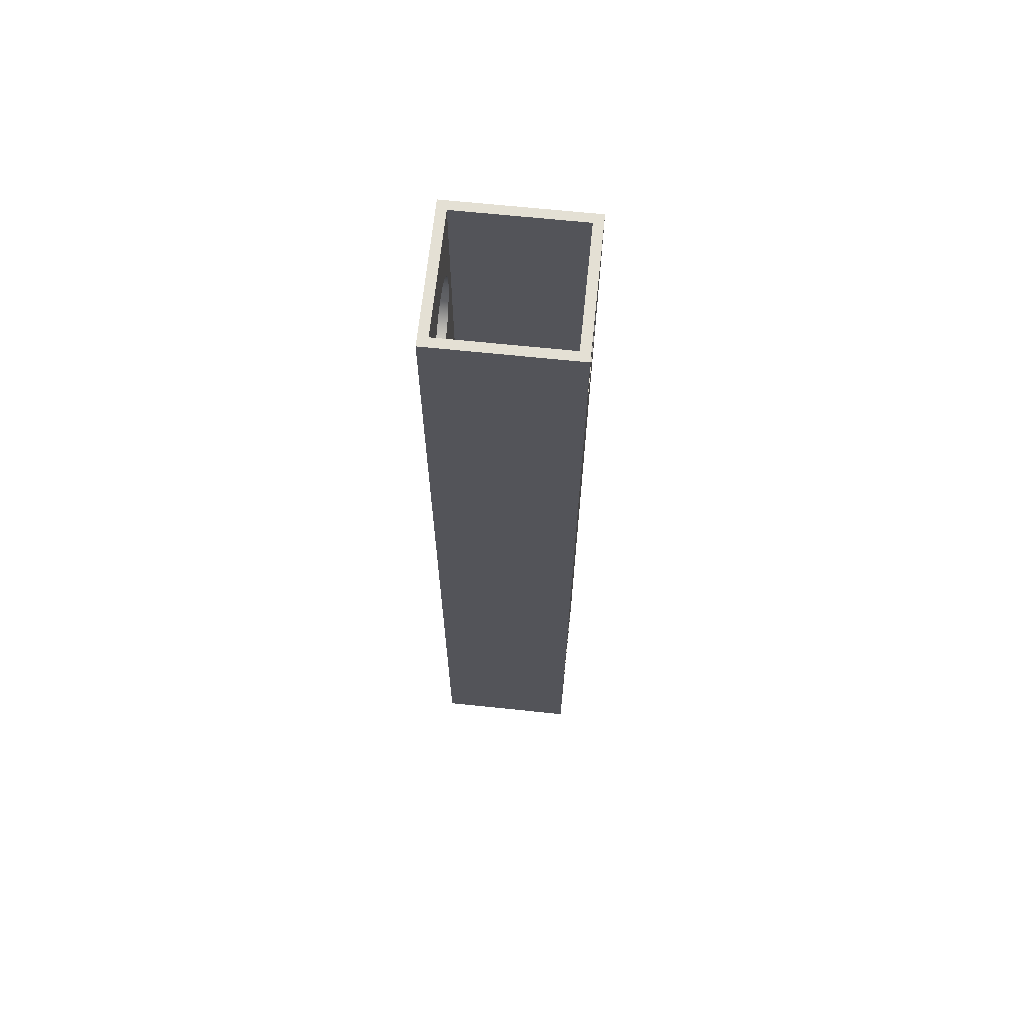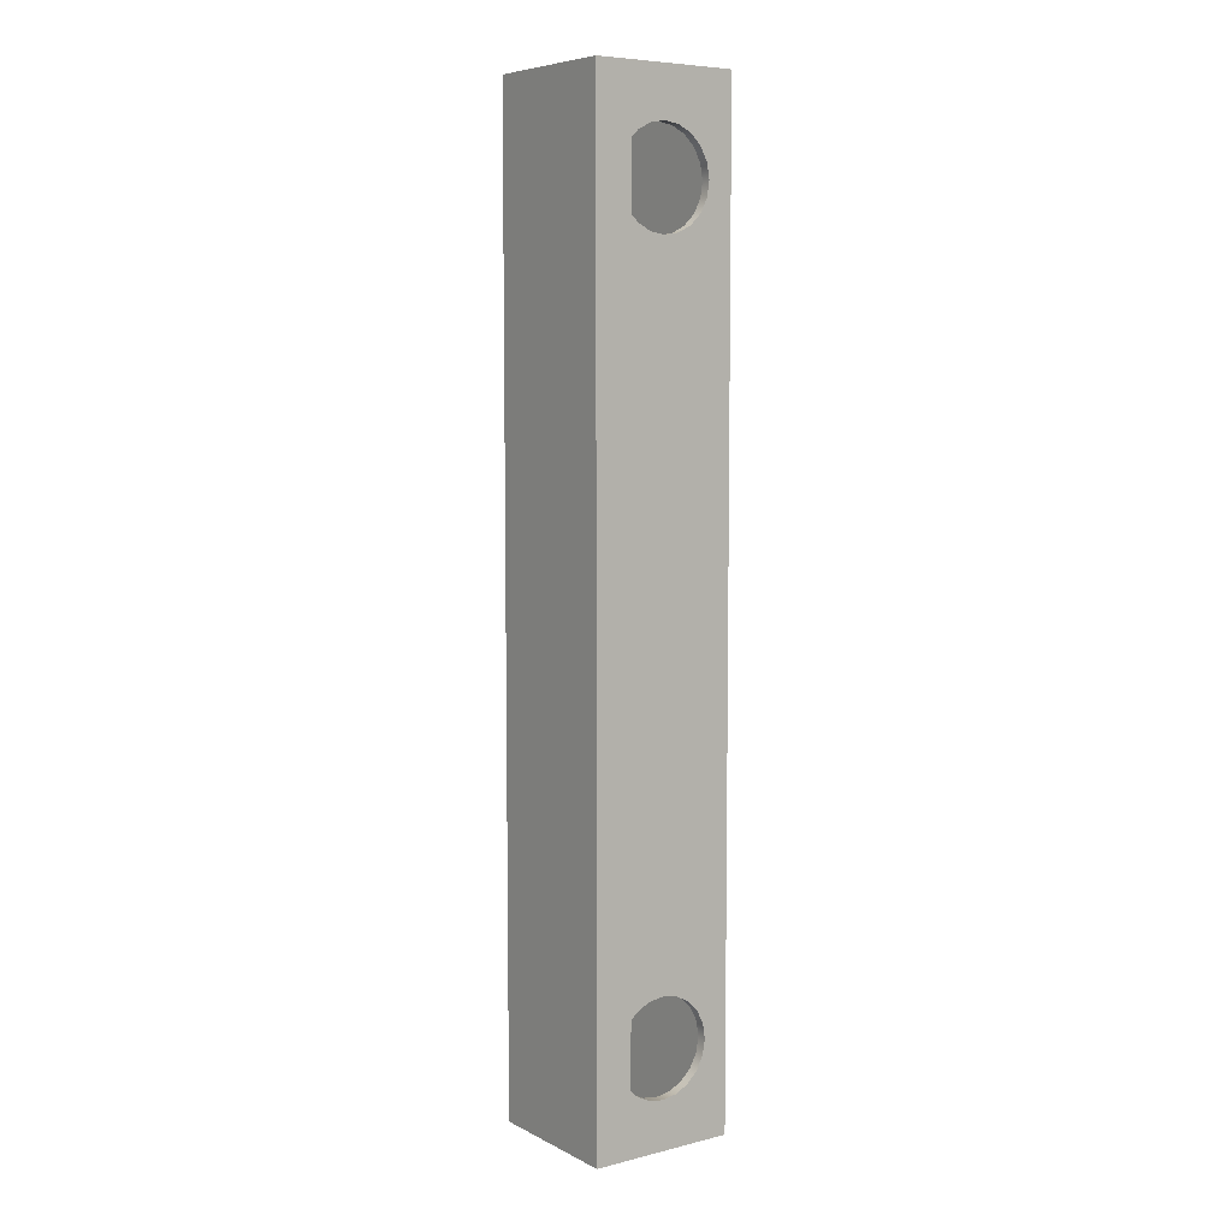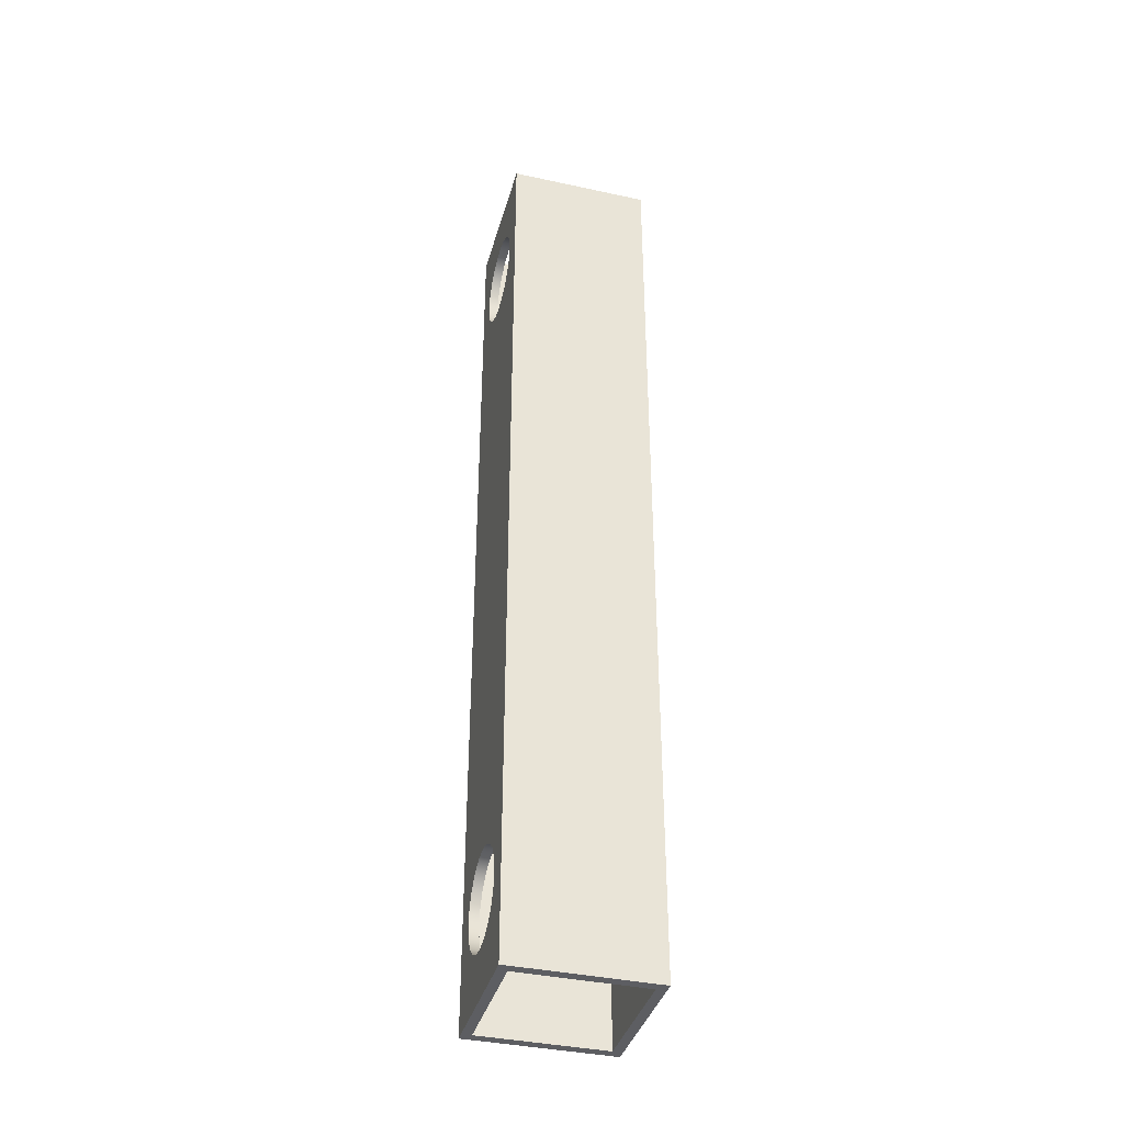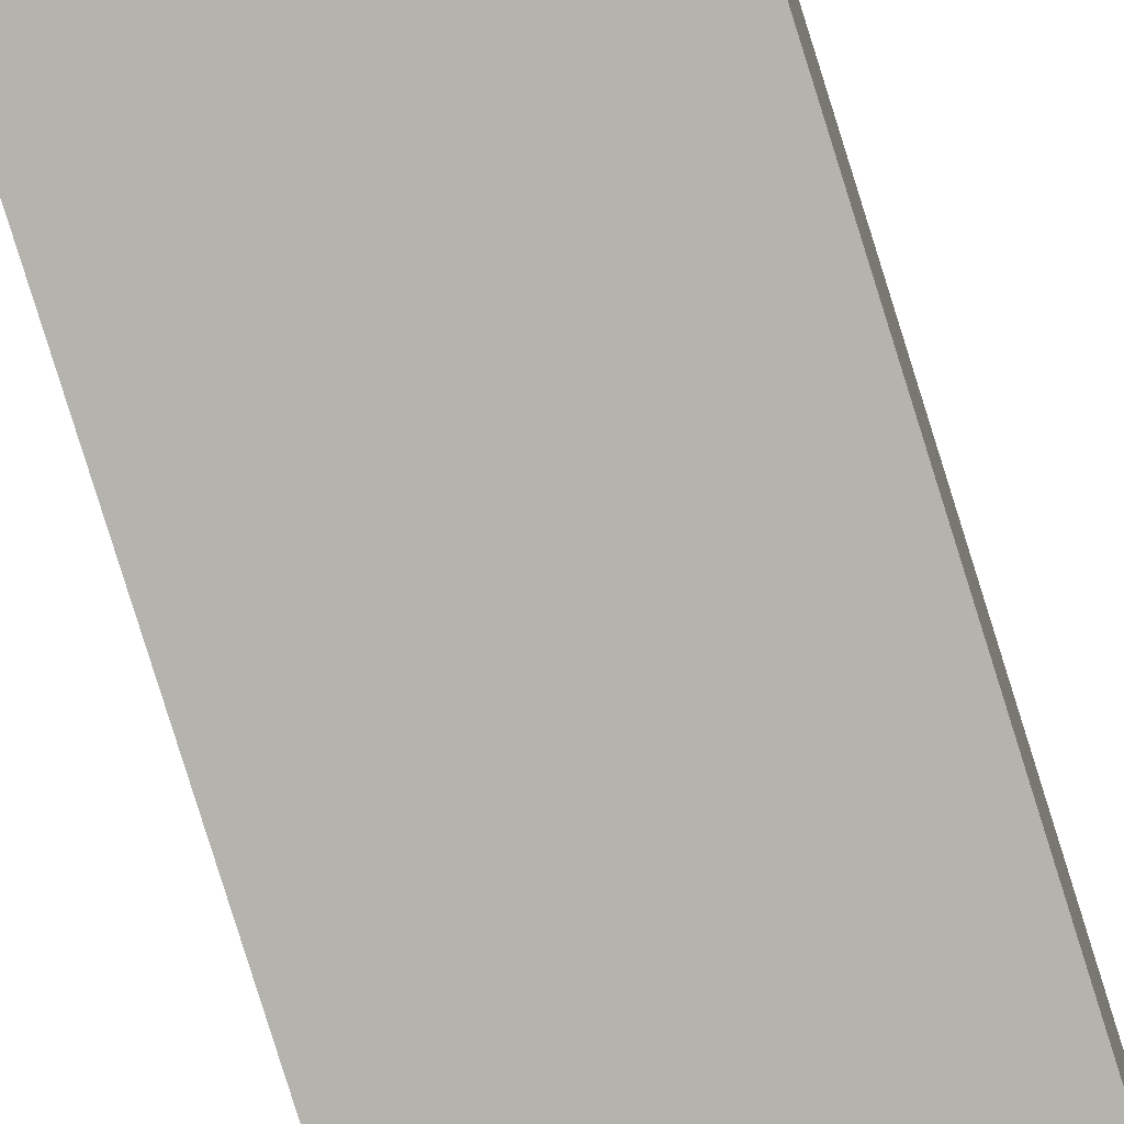
<metadata>
{"format":"obj","ext":"obj","renderer":"f3d","projection":"perspective","resolution":1024,"background":"white","views":[{"elev":66.1,"azim":-174.0,"up":"+Z"},{"elev":6.9,"azim":-125.5,"up":"+Z"},{"elev":-38.4,"azim":-15.3,"up":"+Z"},{"elev":-80.0,"azim":-162.7,"up":"+Y"}]}
</metadata>
<code>
g body_1
v -0.013 -0.00309 0.01049
v -0.013 0 0.01
v -0.015 0 0.01
v -0.013 -0.005878 0.01191
v -0.015 -0.00309 0.01049
v -0.013 -0.00809 0.01412
v -0.015 -0.005878 0.01191
v -0.013 -0.009511 0.01691
v -0.015 -0.00809 0.01412
v -0.013 -0.01 0.02
v -0.015 -0.009511 0.01691
v -0.013 -0.009511 0.02309
v -0.015 -0.01 0.02
v -0.013 -0.00809 0.02588
v -0.015 -0.009511 0.02309
v -0.013 -0.005878 0.02809
v -0.015 -0.00809 0.02588
v -0.013 -0.00309 0.02951
v -0.015 -0.005878 0.02809
v -0.013 0 0.03
v -0.015 -0.00309 0.02951
v -0.013 0.00309 0.02951
v -0.015 0 0.03
v -0.013 0.005878 0.02809
v -0.015 0.00309 0.02951
v -0.013 0.00809 0.02588
v -0.015 0.005878 0.02809
v -0.013 0.009511 0.02309
v -0.015 0.00809 0.02588
v -0.013 0.01 0.02
v -0.015 0.009511 0.02309
v -0.013 0.009511 0.01691
v -0.015 0.01 0.02
v -0.013 0.00809 0.01412
v -0.015 0.009511 0.01691
v -0.013 0.005878 0.01191
v -0.015 0.00809 0.01412
v -0.013 0.00309 0.01049
v -0.015 0.005878 0.01191
v -0.015 0.00309 0.01049
v -0.015 0.015 0.2
v -0.015 0.005878 0.1881
v -0.015 0.00309 0.1895
v -0.015 0.009511 0.1831
v -0.015 0.00809 0.1859
v -0.015 0.00809 0.02588
v -0.015 0.009511 0.1769
v -0.015 0.01 0.18
v -0.015 0.00309 0.02951
v -0.015 0.00309 0.1705
v -0.015 0.005878 0.1719
v -0.015 0 0.03
v -0.015 -0.01 0.18
v -0.015 -0.009511 0.1769
v -0.015 -0.015 0.2
v -0.015 -0.009511 0.02309
v -0.015 -0.01 0.02
v -0.015 -0.00309 0.02951
v -0.015 0 0.17
v -0.015 0.00809 0.1741
v -0.015 0.005878 0.02809
v -0.015 -0.00809 0.1741
v -0.015 -0.005878 0.1719
v -0.015 0.015 0
v -0.015 0.00309 0.01049
v -0.015 0.005878 0.01191
v -0.015 -0.015 0
v -0.015 -0.00309 0.01049
v -0.015 0 0.01
v -0.015 -0.00809 0.02588
v -0.015 -0.005878 0.02809
v -0.015 -0.009511 0.1831
v -0.015 0.01 0.02
v -0.015 -0.005878 0.01191
v -0.015 -0.009511 0.01691
v -0.015 -0.00809 0.01412
v -0.015 -0.00309 0.1895
v -0.015 -0.005878 0.1881
v -0.015 0 0.19
v -0.015 -0.00309 0.1705
v -0.015 0.009511 0.02309
v -0.015 0.00809 0.01412
v -0.015 0.009511 0.01691
v -0.015 -0.00809 0.1859
v -0.013 -0.00309 0.1705
v -0.013 0 0.17
v -0.015 0 0.17
v -0.013 -0.005878 0.1719
v -0.015 -0.00309 0.1705
v -0.013 -0.00809 0.1741
v -0.015 -0.005878 0.1719
v -0.013 -0.009511 0.1769
v -0.015 -0.00809 0.1741
v -0.013 -0.01 0.18
v -0.015 -0.009511 0.1769
v -0.013 -0.009511 0.1831
v -0.015 -0.01 0.18
v -0.013 -0.00809 0.1859
v -0.015 -0.009511 0.1831
v -0.013 -0.005878 0.1881
v -0.015 -0.00809 0.1859
v -0.013 -0.00309 0.1895
v -0.015 -0.005878 0.1881
v -0.013 0 0.19
v -0.015 -0.00309 0.1895
v -0.013 0.00309 0.1895
v -0.015 0 0.19
v -0.013 0.005878 0.1881
v -0.015 0.00309 0.1895
v -0.013 0.00809 0.1859
v -0.015 0.005878 0.1881
v -0.013 0.009511 0.1831
v -0.015 0.00809 0.1859
v -0.013 0.01 0.18
v -0.015 0.009511 0.1831
v -0.013 0.009511 0.1769
v -0.015 0.01 0.18
v -0.013 0.00809 0.1741
v -0.015 0.009511 0.1769
v -0.013 0.005878 0.1719
v -0.015 0.00809 0.1741
v -0.013 0.00309 0.1705
v -0.015 0.005878 0.1719
v -0.015 0.00309 0.1705
v 0.015 0.015 0.2
v 0.015 0.015 0
v -0.015 0.015 0
v -0.015 0.015 0.2
v -0.015 -0.015 0.2
v -0.015 -0.015 0
v 0.015 -0.015 0
v 0.015 -0.015 0.2
v 0.015 -0.015 0
v 0.015 -0.009511 0.1769
v 0.015 -0.01 0.18
v 0.015 -0.005878 0.1719
v 0.015 -0.00809 0.1741
v 0.015 0 0.03
v 0.015 0.015 0.2
v 0.015 0.01 0.18
v 0.015 -0.015 0.2
v 0.015 -0.009511 0.1831
v 0.015 -0.00309 0.1705
v 0.015 -0.01 0.02
v 0.015 0.009511 0.1831
v 0.015 -0.00809 0.02588
v 0.015 -0.005878 0.02809
v 0.015 -0.00309 0.1895
v 0.015 0 0.19
v 0.015 -0.00809 0.1859
v 0.015 -0.005878 0.1881
v 0.015 -0.009511 0.01691
v 0.015 -0.00309 0.02951
v 0.015 0.005878 0.1881
v 0.015 0.00809 0.1859
v 0.015 0 0.17
v 0.015 0.00309 0.1895
v 0.015 -0.005878 0.01191
v 0.015 -0.00809 0.01412
v 0.015 -0.009511 0.02309
v 0.015 0.015 0
v 0.015 0 0.01
v 0.015 0.00309 0.1705
v 0.015 0.00309 0.02951
v 0.015 0.005878 0.02809
v 0.015 -0.00309 0.01049
v 0.015 0.005878 0.1719
v 0.015 0.009511 0.02309
v 0.015 0.01 0.02
v 0.015 0.00809 0.1741
v 0.015 0.009511 0.1769
v 0.015 0.009511 0.01691
v 0.015 0.00809 0.02588
v 0.015 0.00809 0.01412
v 0.015 0.005878 0.01191
v 0.015 0.00309 0.01049
v 0.015 -0.00309 0.01049
v 0.015 0 0.01
v 0.013 0 0.01
v 0.015 -0.005878 0.01191
v 0.013 -0.00309 0.01049
v 0.015 -0.00809 0.01412
v 0.013 -0.005878 0.01191
v 0.015 -0.009511 0.01691
v 0.013 -0.00809 0.01412
v 0.015 -0.01 0.02
v 0.013 -0.009511 0.01691
v 0.015 -0.009511 0.02309
v 0.013 -0.01 0.02
v 0.015 -0.00809 0.02588
v 0.013 -0.009511 0.02309
v 0.015 -0.005878 0.02809
v 0.013 -0.00809 0.02588
v 0.015 -0.00309 0.02951
v 0.013 -0.005878 0.02809
v 0.015 0 0.03
v 0.013 -0.00309 0.02951
v 0.015 0.00309 0.02951
v 0.013 0 0.03
v 0.015 0.005878 0.02809
v 0.013 0.00309 0.02951
v 0.015 0.00809 0.02588
v 0.013 0.005878 0.02809
v 0.015 0.009511 0.02309
v 0.013 0.00809 0.02588
v 0.015 0.01 0.02
v 0.013 0.009511 0.02309
v 0.015 0.009511 0.01691
v 0.013 0.01 0.02
v 0.015 0.00809 0.01412
v 0.013 0.009511 0.01691
v 0.015 0.005878 0.01191
v 0.013 0.00809 0.01412
v 0.015 0.00309 0.01049
v 0.013 0.005878 0.01191
v 0.013 0.00309 0.01049
v 0.015 -0.00309 0.1705
v 0.015 0 0.17
v 0.013 0 0.17
v 0.015 -0.005878 0.1719
v 0.013 -0.00309 0.1705
v 0.015 -0.00809 0.1741
v 0.013 -0.005878 0.1719
v 0.015 -0.009511 0.1769
v 0.013 -0.00809 0.1741
v 0.015 -0.01 0.18
v 0.013 -0.009511 0.1769
v 0.015 -0.009511 0.1831
v 0.013 -0.01 0.18
v 0.015 -0.00809 0.1859
v 0.013 -0.009511 0.1831
v 0.015 -0.005878 0.1881
v 0.013 -0.00809 0.1859
v 0.015 -0.00309 0.1895
v 0.013 -0.005878 0.1881
v 0.015 0 0.19
v 0.013 -0.00309 0.1895
v 0.015 0.00309 0.1895
v 0.013 0 0.19
v 0.015 0.005878 0.1881
v 0.013 0.00309 0.1895
v 0.015 0.00809 0.1859
v 0.013 0.005878 0.1881
v 0.015 0.009511 0.1831
v 0.013 0.00809 0.1859
v 0.015 0.01 0.18
v 0.013 0.009511 0.1831
v 0.015 0.009511 0.1769
v 0.013 0.01 0.18
v 0.015 0.00809 0.1741
v 0.013 0.009511 0.1769
v 0.015 0.005878 0.1719
v 0.013 0.00809 0.1741
v 0.015 0.00309 0.1705
v 0.013 0.005878 0.1719
v 0.013 0.00309 0.1705
v 0.015 0.015 0.2
v 0.013 0.013 0.2
v 0.013 -0.013 0.2
v -0.015 0.015 0.2
v -0.013 0.013 0.2
v -0.015 -0.015 0.2
v -0.013 -0.013 0.2
v 0.015 -0.015 0.2
v -0.015 0.015 0
v 0.015 0.015 0
v 0.013 0.013 0
v 0.015 -0.015 0
v 0.013 -0.013 0
v -0.015 -0.015 0
v -0.013 -0.013 0
v -0.013 0.013 0
v 0.013 0.00809 0.02588
v 0.013 0.009511 0.1769
v 0.013 0.01 0.18
v 0.013 0.013 0.2
v 0.013 0.009511 0.1831
v 0.013 0.00809 0.1859
v 0.013 0.00309 0.1705
v 0.013 0.00309 0.02951
v 0.013 0 0.03
v 0.013 0.005878 0.02809
v 0.013 -0.00809 0.1741
v 0.013 -0.005878 0.1719
v 0.013 -0.01 0.18
v 0.013 -0.009511 0.1769
v 0.013 -0.013 0.2
v 0.013 -0.009511 0.02309
v 0.013 -0.01 0.02
v 0.013 -0.00309 0.02951
v 0.013 0.005878 0.1719
v 0.013 -0.00309 0.1705
v 0.013 0.013 0
v 0.013 0.00309 0.01049
v 0.013 0.005878 0.01191
v 0.013 -0.013 0
v 0.013 -0.00309 0.01049
v 0.013 0 0.01
v 0.013 -0.00809 0.02588
v 0.013 -0.005878 0.02809
v 0.013 -0.009511 0.1831
v 0.013 0.005878 0.1881
v 0.013 0.00309 0.1895
v 0.013 0.00809 0.1741
v 0.013 0 0.17
v 0.013 0.01 0.02
v 0.013 -0.005878 0.01191
v 0.013 -0.009511 0.01691
v 0.013 -0.00809 0.01412
v 0.013 -0.00309 0.1895
v 0.013 -0.005878 0.1881
v 0.013 0 0.19
v 0.013 0.009511 0.02309
v 0.013 0.00809 0.01412
v 0.013 0.009511 0.01691
v 0.013 -0.00809 0.1859
v -0.013 0.00809 0.02588
v -0.013 0.013 0.2
v -0.013 0.01 0.18
v -0.013 -0.00809 0.02588
v -0.013 -0.009511 0.1769
v -0.013 -0.01 0.18
v -0.013 -0.005878 0.1719
v -0.013 -0.00809 0.1741
v -0.013 0.009511 0.1831
v -0.013 0.00309 0.1705
v -0.013 0.00309 0.02951
v -0.013 0.005878 0.02809
v -0.013 0 0.17
v -0.013 0 0.03
v -0.013 0.009511 0.1769
v -0.013 0.005878 0.1881
v -0.013 0.00809 0.1859
v -0.013 -0.013 0.2
v -0.013 -0.00309 0.1895
v -0.013 0 0.19
v -0.013 -0.00809 0.1859
v -0.013 -0.005878 0.1881
v -0.013 -0.009511 0.1831
v -0.013 -0.00309 0.1705
v -0.013 -0.013 0
v -0.013 -0.01 0.02
v -0.013 0.00809 0.1741
v -0.013 0.005878 0.1719
v -0.013 0.00309 0.1895
v -0.013 -0.00309 0.02951
v -0.013 -0.005878 0.02809
v -0.013 -0.009511 0.02309
v -0.013 0.009511 0.02309
v -0.013 0.01 0.02
v -0.013 -0.009511 0.01691
v -0.013 -0.005878 0.01191
v -0.013 -0.00809 0.01412
v -0.013 0.013 0
v -0.013 0 0.01
v -0.013 0.00809 0.01412
v -0.013 0.005878 0.01191
v -0.013 0.009511 0.01691
v -0.013 -0.00309 0.01049
v -0.013 0.00309 0.01049
v -0.013 0.013 0.2
v -0.013 0.013 0
v 0.013 0.013 0
v 0.013 0.013 0.2
v 0.013 -0.013 0.2
v 0.013 -0.013 0
v -0.013 -0.013 0
v -0.013 -0.013 0.2
f 259 257 258
f 258 260 261
f 260 258 257
f 263 260 262
f 260 263 261
f 259 262 264
f 262 259 263
f 257 259 264
f 267 265 266
f 269 266 268
f 269 270 271
f 271 265 272
f 266 269 267
f 265 271 270
f 270 269 268
f 265 267 272
f 139 165 173
f 161 175 176
f 139 169 161
f 175 161 174
f 146 171 170
f 138 140 153
f 168 139 173
f 172 161 169
f 171 146 140
f 167 146 170
f 133 166 158
f 164 139 138
f 169 139 168
f 163 146 167
f 133 162 166
f 141 149 139
f 165 139 164
f 163 160 146
f 156 160 163
f 162 133 161
f 133 159 152
f 161 172 174
f 160 156 144
f 159 133 158
f 141 142 150
f 157 139 149
f 139 155 145
f 143 144 156
f 141 151 148
f 155 139 154
f 140 147 153
f 144 133 152
f 133 135 141
f 151 141 150
f 149 141 148
f 147 140 146
f 140 139 145
f 144 143 133
f 136 133 143
f 142 141 135
f 140 138 139
f 133 137 134
f 137 133 136
f 135 133 134
f 139 157 154
f 161 176 162
f 127 125 126
f 125 127 128
f 55 79 77
f 72 55 84
f 67 57 75
f 67 69 64
f 52 80 59
f 41 73 81
f 52 63 80
f 49 51 60
f 79 55 41
f 78 55 77
f 83 64 82
f 55 57 67
f 76 67 75
f 68 67 74
f 65 64 69
f 73 41 64
f 60 61 49
f 47 46 60
f 53 55 72
f 71 55 58
f 56 55 70
f 69 67 68
f 66 64 65
f 52 62 63
f 52 54 62
f 61 60 46
f 50 52 59
f 41 48 44
f 53 58 55
f 57 55 56
f 54 52 53
f 52 50 49
f 51 49 50
f 46 48 41
f 41 45 42
f 48 46 47
f 45 41 44
f 43 41 42
f 64 83 73
f 58 53 52
f 67 76 74
f 55 78 84
f 41 81 46
f 55 71 70
f 64 66 82
f 41 43 79
f 129 131 132
f 131 129 130
f 293 295 314
f 287 300 299
f 276 313 273
f 287 311 316
f 296 309 307
f 293 315 306
f 273 291 304
f 287 312 310
f 301 287 316
f 296 289 308
f 296 298 293
f 315 293 314
f 276 306 313
f 281 292 305
f 276 278 302
f 312 287 276
f 311 287 310
f 290 285 281
f 287 289 296
f 309 296 308
f 273 275 276
f 294 293 298
f 306 276 293
f 279 281 305
f 274 273 304
f 303 276 302
f 285 287 301
f 300 287 290
f 288 287 299
f 298 296 297
f 295 293 294
f 281 284 292
f 281 286 283
f 279 282 280
f 291 273 279
f 276 275 277
f 285 290 287
f 289 287 288
f 286 281 285
f 284 281 283
f 282 279 273
f 281 279 280
f 278 276 277
f 276 303 312
f 275 273 274
f 297 296 307
f 361 363 364
f 363 361 362
f 319 318 325
f 354 360 355
f 326 328 317
f 334 348 320
f 354 358 356
f 341 359 352
f 334 336 318
f 318 350 354
f 354 357 360
f 341 355 359
f 341 353 351
f 340 330 329
f 317 331 343
f 349 318 317
f 358 354 350
f 357 354 356
f 355 341 354
f 353 341 352
f 342 341 351
f 340 347 346
f 334 339 337
f 318 345 332
f 317 344 326
f 350 318 349
f 334 342 348
f 347 340 320
f 330 340 346
f 320 322 334
f 334 338 335
f 345 318 336
f 318 333 325
f 344 317 343
f 326 330 327
f 342 334 341
f 323 320 340
f 339 334 322
f 338 334 337
f 336 334 335
f 333 318 332
f 317 319 331
f 330 326 329
f 328 326 327
f 320 324 321
f 324 320 323
f 319 317 318
f 322 320 321
f 367 365 366
f 365 367 368
f 1 3 5
f 4 5 7
f 6 7 9
f 8 9 11
f 10 11 13
f 12 13 15
f 14 15 17
f 16 17 19
f 18 19 21
f 20 21 23
f 22 23 25
f 24 25 27
f 26 27 29
f 28 29 31
f 30 31 33
f 32 33 35
f 34 35 37
f 36 37 39
f 38 39 40
f 2 40 3
f 40 2 38
f 39 38 36
f 37 36 34
f 35 34 32
f 33 32 30
f 31 30 28
f 29 28 26
f 27 26 24
f 25 24 22
f 23 22 20
f 21 20 18
f 19 18 16
f 17 16 14
f 15 14 12
f 13 12 10
f 11 10 8
f 9 8 6
f 7 6 4
f 5 4 1
f 3 1 2
f 98 99 101
f 100 101 103
f 102 103 105
f 104 105 107
f 106 107 109
f 108 109 111
f 110 111 113
f 112 113 115
f 114 115 117
f 116 117 119
f 118 119 121
f 120 121 123
f 122 123 124
f 86 124 87
f 124 86 122
f 123 122 120
f 121 120 118
f 119 118 116
f 117 116 114
f 115 114 112
f 113 112 110
f 111 110 108
f 109 108 106
f 107 106 104
f 105 104 102
f 103 102 100
f 101 100 98
f 99 98 96
f 97 96 94
f 95 94 92
f 93 92 90
f 91 90 88
f 89 88 85
f 87 85 86
f 96 97 99
f 94 95 97
f 92 93 95
f 90 91 93
f 88 89 91
f 85 87 89
f 177 179 181
f 180 181 183
f 182 183 185
f 184 185 187
f 186 187 189
f 188 189 191
f 190 191 193
f 192 193 195
f 194 195 197
f 196 197 199
f 198 199 201
f 200 201 203
f 202 203 205
f 204 205 207
f 206 207 209
f 208 209 211
f 210 211 213
f 212 213 215
f 214 215 216
f 178 216 179
f 216 178 214
f 215 214 212
f 213 212 210
f 211 210 208
f 209 208 206
f 207 206 204
f 205 204 202
f 203 202 200
f 201 200 198
f 199 198 196
f 197 196 194
f 179 177 178
f 193 192 190
f 191 190 188
f 189 188 186
f 187 186 184
f 185 184 182
f 183 182 180
f 181 180 177
f 195 194 192
f 240 241 243
f 231 230 228
f 229 228 226
f 227 226 224
f 225 224 222
f 223 222 220
f 221 220 217
f 219 217 218
f 235 234 232
f 237 236 234
f 239 238 236
f 241 240 238
f 243 242 240
f 245 244 242
f 247 246 244
f 249 248 246
f 251 250 248
f 253 252 250
f 255 254 252
f 256 218 254
f 218 256 219
f 254 255 256
f 252 253 255
f 250 251 253
f 217 219 221
f 220 221 223
f 222 223 225
f 224 225 227
f 226 227 229
f 228 229 231
f 230 231 233
f 232 233 235
f 234 235 237
f 236 237 239
f 238 239 241
f 248 249 251
f 242 243 245
f 244 245 247
f 246 247 249
f 233 232 230

</code>
